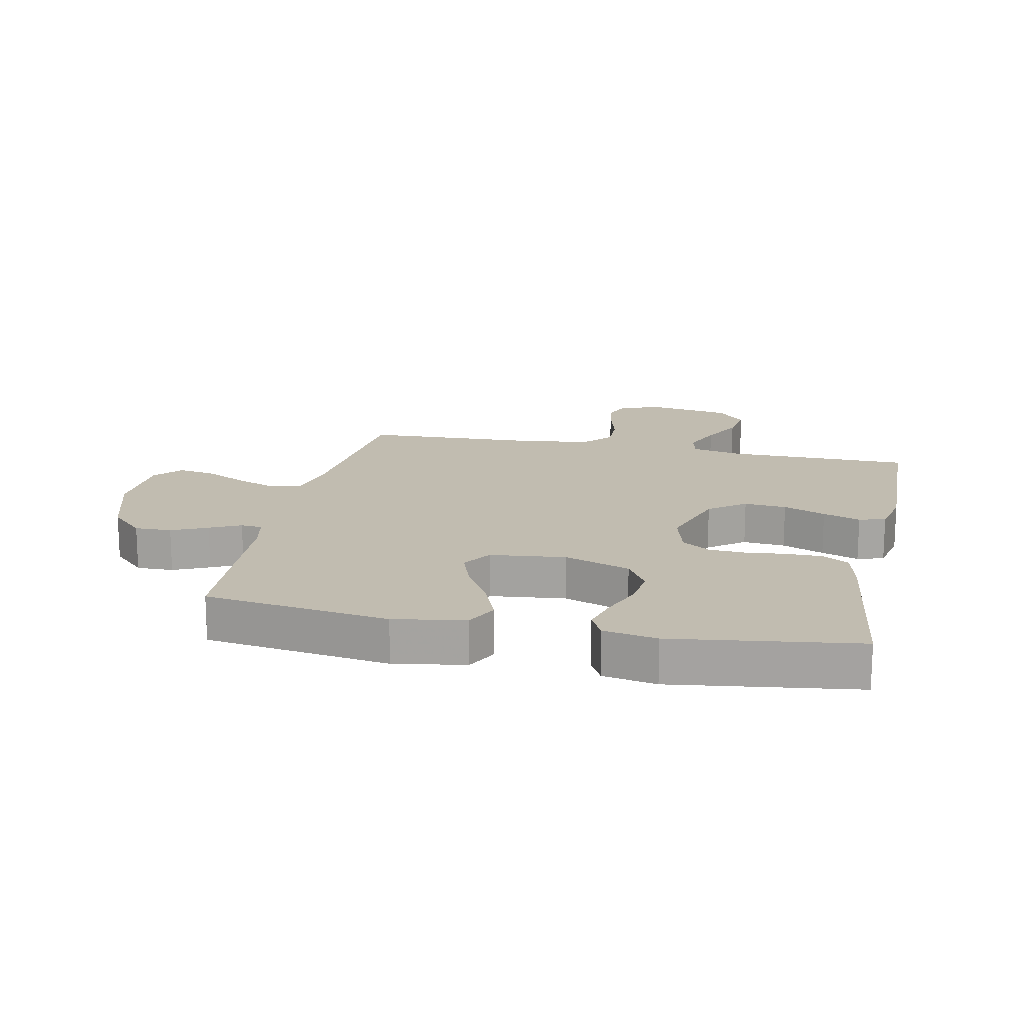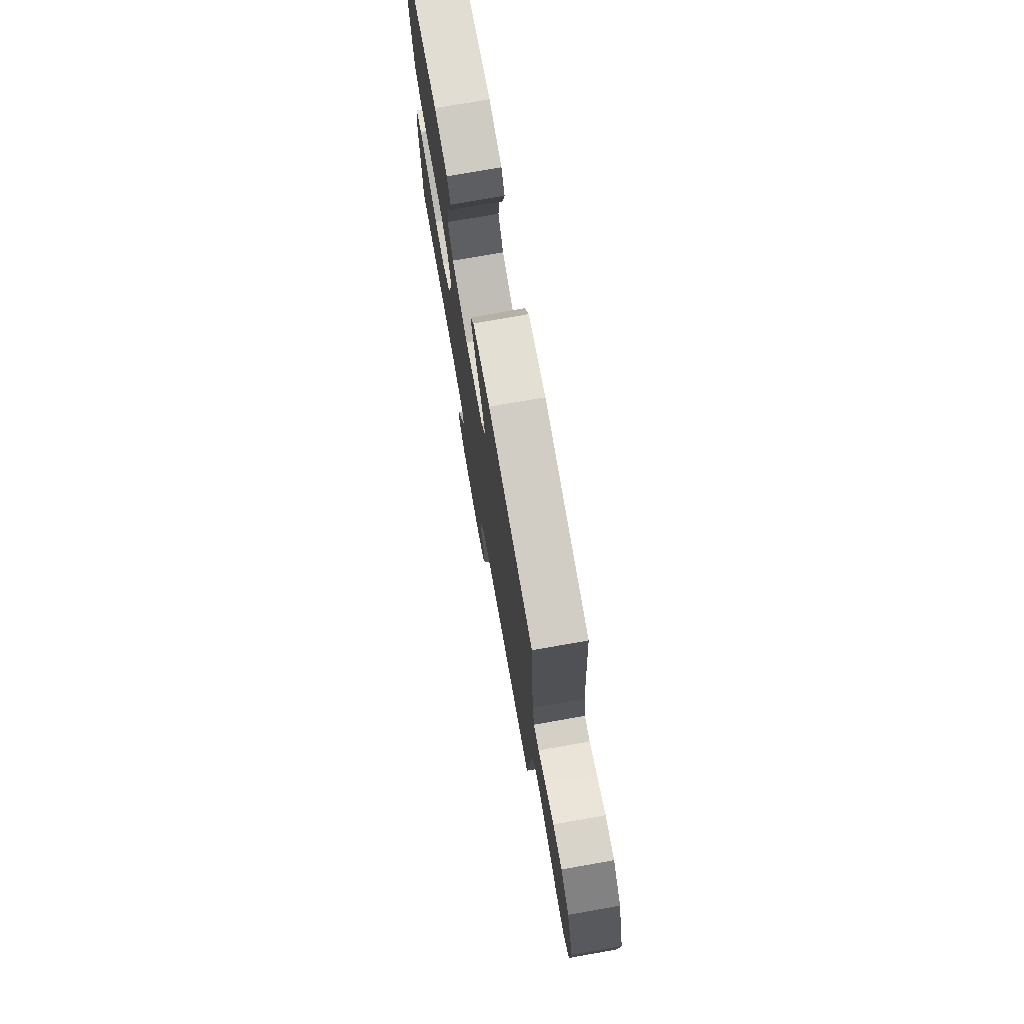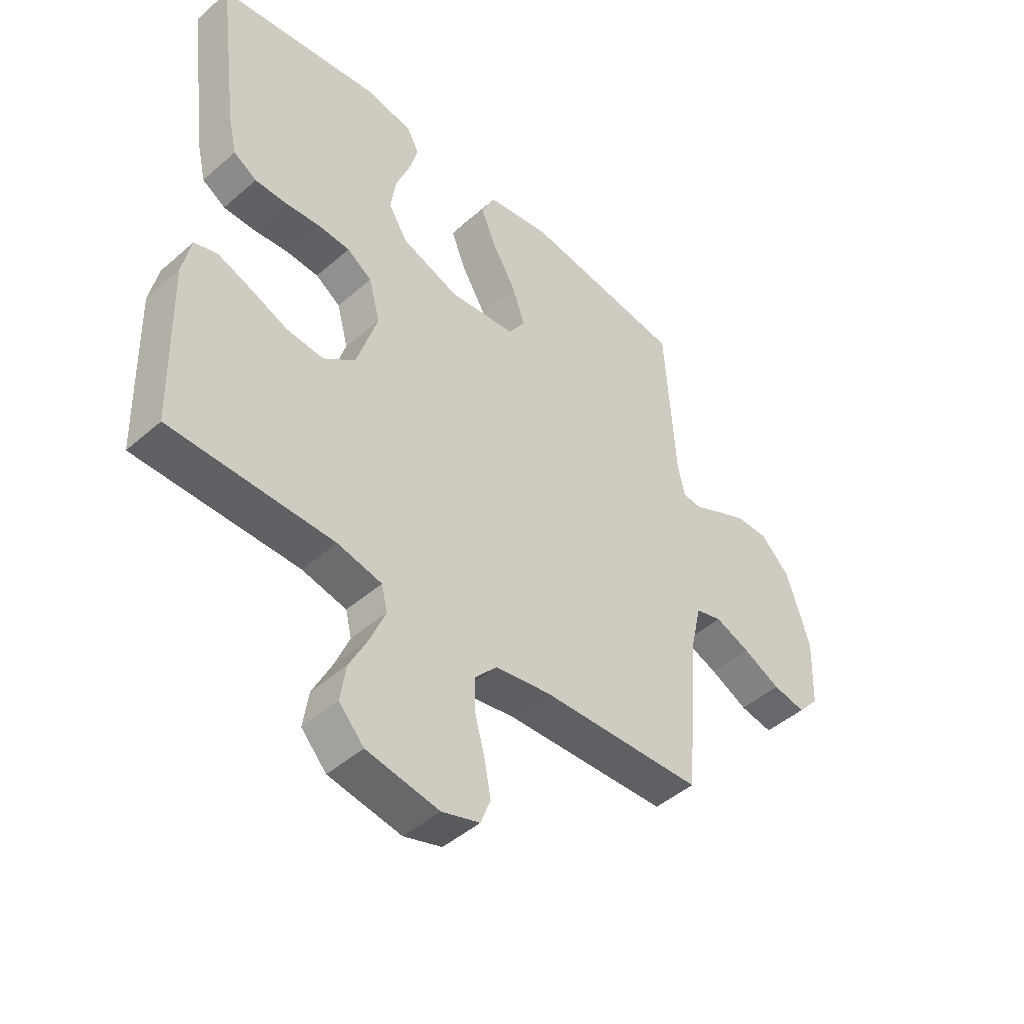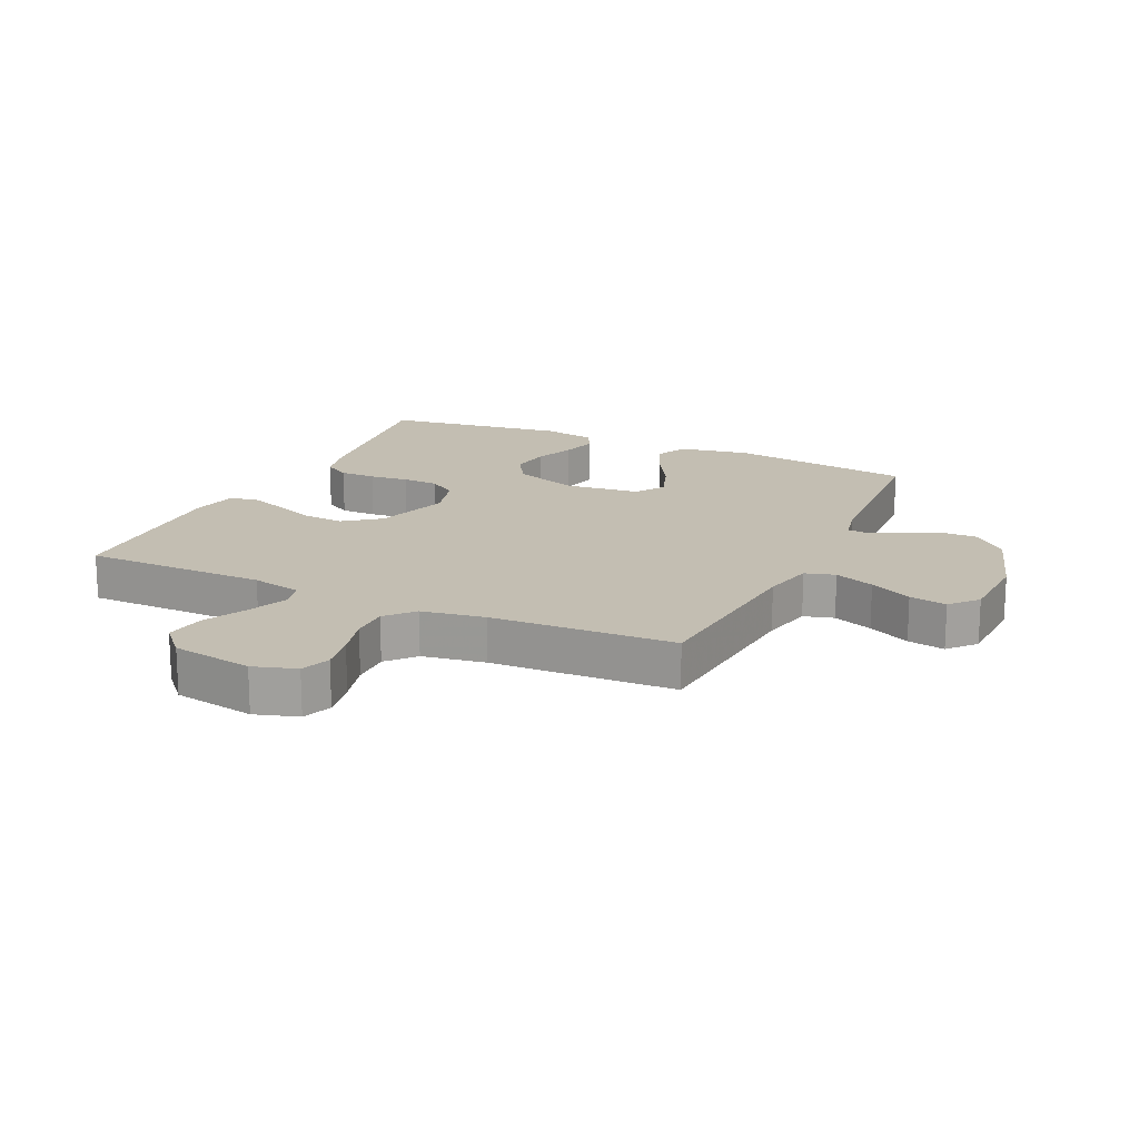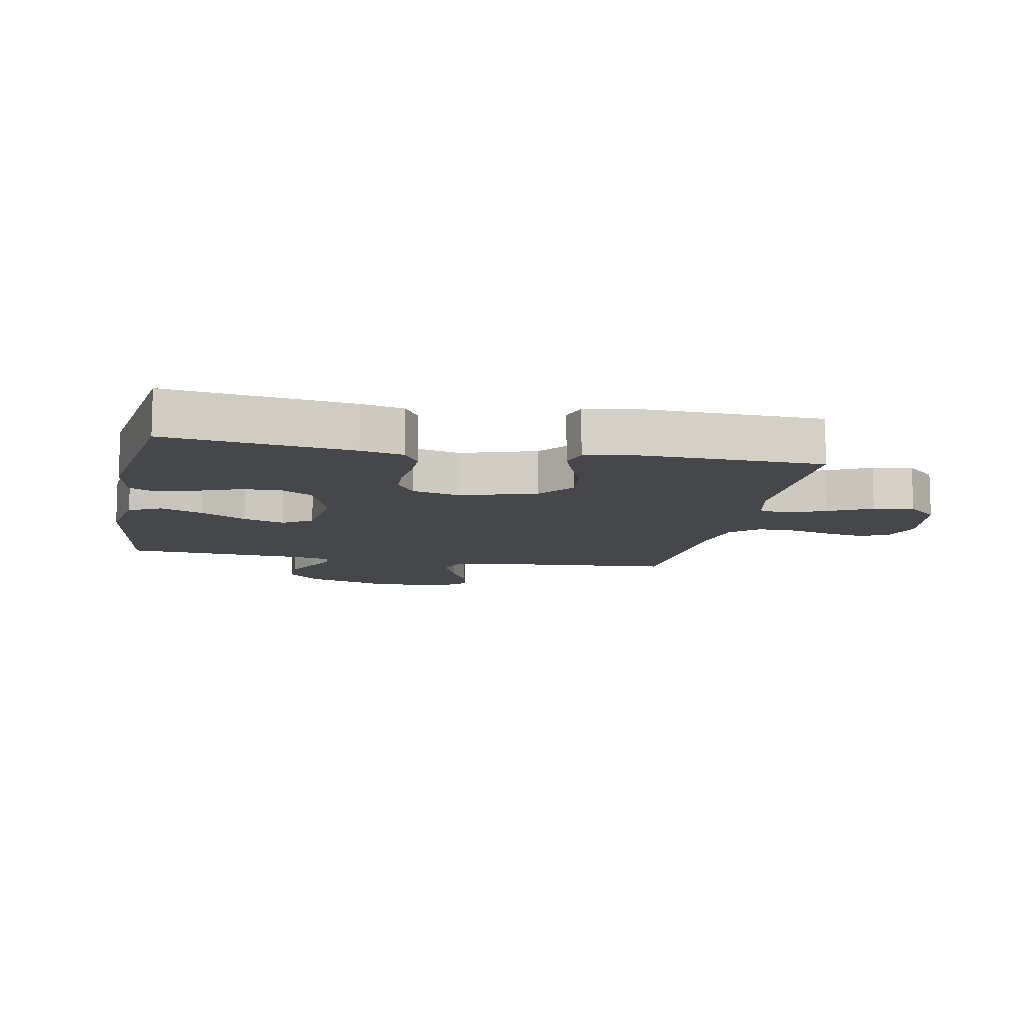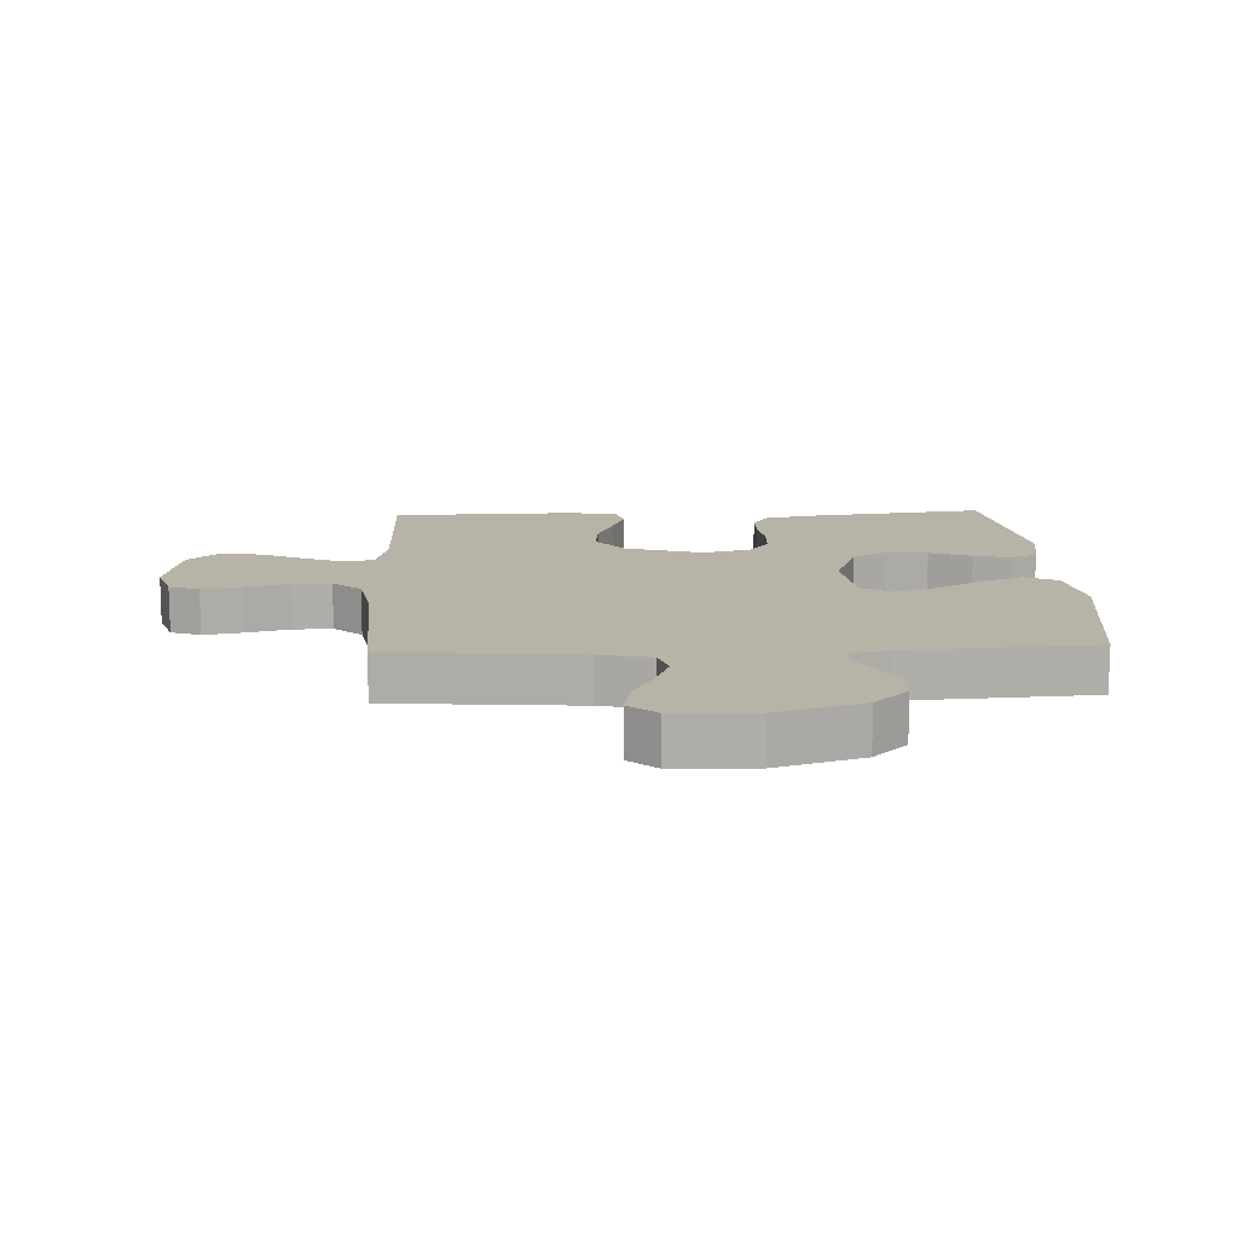
<metadata>
{"format":"obj","ext":"obj","renderer":"f3d","projection":"perspective","resolution":1024,"background":"white","views":[{"elev":16.6,"azim":12.0,"up":"+Y"},{"elev":75.7,"azim":-100.0,"up":"+Z"},{"elev":-46.2,"azim":134.8,"up":"+Z"},{"elev":17.3,"azim":-155.0,"up":"+Y"},{"elev":-10.5,"azim":78.9,"up":"+Y"},{"elev":12.9,"azim":-92.6,"up":"+Y"}]}
</metadata>
<code>
v 0.5 0.07 -0.5
v 0.2 0.07 -0.502
v 0.118 0.07 -0.52
v 0.107 0.07 -0.566
v 0.134 0.07 -0.631
v 0.169 0.07 -0.701
v 0.179 0.07 -0.767
v 0.133 0.07 -0.817
v 0 0.07 -0.84
v -0.07 0.07 -0.818
v -0.088 0.07 -0.77
v -0.076 0.07 -0.706
v -0.058 0.07 -0.638
v -0.057 0.07 -0.575
v -0.097 0.07 -0.53
v -0.2 0.07 -0.513
v -0.5 0.07 -0.5
v -0.526 0.07 -0.2
v -0.545 0.07 -0.116
v -0.594 0.07 -0.102
v -0.659 0.07 -0.127
v -0.728 0.07 -0.161
v -0.789 0.07 -0.172
v -0.828 0.07 -0.128
v -0.833 0.07 0
v -0.79 0.07 0.136
v -0.735 0.07 0.19
v -0.675 0.07 0.189
v -0.617 0.07 0.162
v -0.567 0.07 0.137
v -0.532 0.07 0.14
v -0.519 0.07 0.2
v -0.5 0.07 0.5
v -0.2 0.07 0.542
v -0.084 0.07 0.522
v -0.058 0.07 0.47
v -0.086 0.07 0.401
v -0.13 0.07 0.326
v -0.154 0.07 0.258
v -0.123 0.07 0.21
v 0 0.07 0.196
v 0.107 0.07 0.234
v 0.142 0.07 0.291
v 0.133 0.07 0.357
v 0.107 0.07 0.424
v 0.091 0.07 0.484
v 0.113 0.07 0.526
v 0.2 0.07 0.542
v 0.5 0.07 0.5
v 0.461 0.07 0.2
v 0.445 0.07 0.131
v 0.402 0.07 0.105
v 0.343 0.07 0.105
v 0.279 0.07 0.112
v 0.219 0.07 0.109
v 0.173 0.07 0.078
v 0.152 0.07 0
v 0.191 0.07 -0.123
v 0.25 0.07 -0.168
v 0.319 0.07 -0.162
v 0.388 0.07 -0.134
v 0.449 0.07 -0.112
v 0.492 0.07 -0.125
v 0.508 0.07 -0.2
v 0.5 0 -0.5
v 0.2 0 -0.502
v 0.118 0 -0.52
v 0.107 0 -0.566
v 0.134 0 -0.631
v 0.169 0 -0.701
v 0.179 0 -0.767
v 0.133 0 -0.817
v 0 0 -0.84
v -0.07 0 -0.818
v -0.088 0 -0.77
v -0.076 0 -0.706
v -0.058 0 -0.638
v -0.057 0 -0.575
v -0.097 0 -0.53
v -0.2 0 -0.513
v -0.5 0 -0.5
v -0.526 0 -0.2
v -0.545 0 -0.116
v -0.594 0 -0.102
v -0.659 0 -0.127
v -0.728 0 -0.161
v -0.789 0 -0.172
v -0.828 0 -0.128
v -0.833 0 0
v -0.79 0 0.136
v -0.735 0 0.19
v -0.675 0 0.189
v -0.617 0 0.162
v -0.567 0 0.137
v -0.532 0 0.14
v -0.519 0 0.2
v -0.5 0 0.5
v -0.2 0 0.542
v -0.084 0 0.522
v -0.058 0 0.47
v -0.086 0 0.401
v -0.13 0 0.326
v -0.154 0 0.258
v -0.123 0 0.21
v 0 0 0.196
v 0.107 0 0.234
v 0.142 0 0.291
v 0.133 0 0.357
v 0.107 0 0.424
v 0.091 0 0.484
v 0.113 0 0.526
v 0.2 0 0.542
v 0.5 0 0.5
v 0.461 0 0.2
v 0.445 0 0.131
v 0.402 0 0.105
v 0.343 0 0.105
v 0.279 0 0.112
v 0.219 0 0.109
v 0.173 0 0.078
v 0.152 0 0
v 0.191 0 -0.123
v 0.25 0 -0.168
v 0.319 0 -0.162
v 0.388 0 -0.134
v 0.449 0 -0.112
v 0.492 0 -0.125
v 0.508 0 -0.2
f 64 1 2
f 63 64 2
f 62 63 2
f 61 62 2
f 60 61 2
f 59 60 2 3
f 58 59 3
f 57 58 3 4
f 52 53 54
f 51 52 54
f 50 51 54
f 49 50 54
f 48 49 54
f 47 48 54
f 46 47 54
f 45 46 54
f 44 45 54
f 43 44 54 55
f 42 43 55 56
f 36 37 38
f 35 36 38
f 34 35 38
f 33 34 38
f 32 33 38
f 31 32 38 39
f 28 29 30
f 27 28 30
f 26 27 30
f 25 26 30
f 24 25 30
f 23 24 30
f 22 23 30
f 21 22 30
f 20 21 30 31
f 31 39 40
f 20 31 40
f 19 20 40
f 16 17 18
f 19 40 41
f 18 19 41
f 16 18 41
f 15 16 41
f 11 12 13
f 10 11 13
f 9 10 13
f 8 9 13
f 7 8 13
f 6 7 13
f 5 6 13
f 4 5 13 14
f 42 56 57
f 41 42 57
f 15 41 57
f 14 15 57
f 4 14 57
f 66 65 128
f 66 128 127
f 66 127 126
f 66 126 125
f 66 125 124
f 67 66 124 123
f 67 123 122
f 68 67 122 121
f 118 117 116
f 118 116 115
f 118 115 114
f 118 114 113
f 118 113 112
f 118 112 111
f 118 111 110
f 118 110 109
f 118 109 108
f 119 118 108 107
f 120 119 107 106
f 102 101 100
f 102 100 99
f 102 99 98
f 102 98 97
f 102 97 96
f 103 102 96 95
f 94 93 92
f 94 92 91
f 94 91 90
f 94 90 89
f 94 89 88
f 94 88 87
f 94 87 86
f 94 86 85
f 95 94 85 84
f 104 103 95
f 104 95 84
f 104 84 83
f 82 81 80
f 105 104 83
f 105 83 82
f 105 82 80
f 105 80 79
f 77 76 75
f 77 75 74
f 77 74 73
f 77 73 72
f 77 72 71
f 77 71 70
f 77 70 69
f 78 77 69 68
f 121 120 106
f 121 106 105
f 121 105 79
f 121 79 78
f 121 78 68
f 1 65 66 2
f 2 66 67 3
f 3 67 68 4
f 4 68 69 5
f 5 69 70 6
f 6 70 71 7
f 7 71 72 8
f 8 72 73 9
f 9 73 74 10
f 10 74 75 11
f 11 75 76 12
f 12 76 77 13
f 13 77 78 14
f 14 78 79 15
f 15 79 80 16
f 16 80 81 17
f 17 81 82 18
f 18 82 83 19
f 19 83 84 20
f 20 84 85 21
f 21 85 86 22
f 22 86 87 23
f 23 87 88 24
f 24 88 89 25
f 25 89 90 26
f 26 90 91 27
f 27 91 92 28
f 28 92 93 29
f 29 93 94 30
f 30 94 95 31
f 31 95 96 32
f 32 96 97 33
f 33 97 98 34
f 34 98 99 35
f 35 99 100 36
f 36 100 101 37
f 37 101 102 38
f 38 102 103 39
f 39 103 104 40
f 40 104 105 41
f 41 105 106 42
f 42 106 107 43
f 43 107 108 44
f 44 108 109 45
f 45 109 110 46
f 46 110 111 47
f 47 111 112 48
f 48 112 113 49
f 49 113 114 50
f 50 114 115 51
f 51 115 116 52
f 52 116 117 53
f 53 117 118 54
f 54 118 119 55
f 55 119 120 56
f 56 120 121 57
f 57 121 122 58
f 58 122 123 59
f 59 123 124 60
f 60 124 125 61
f 61 125 126 62
f 62 126 127 63
f 63 127 128 64
f 64 128 65 1

</code>
